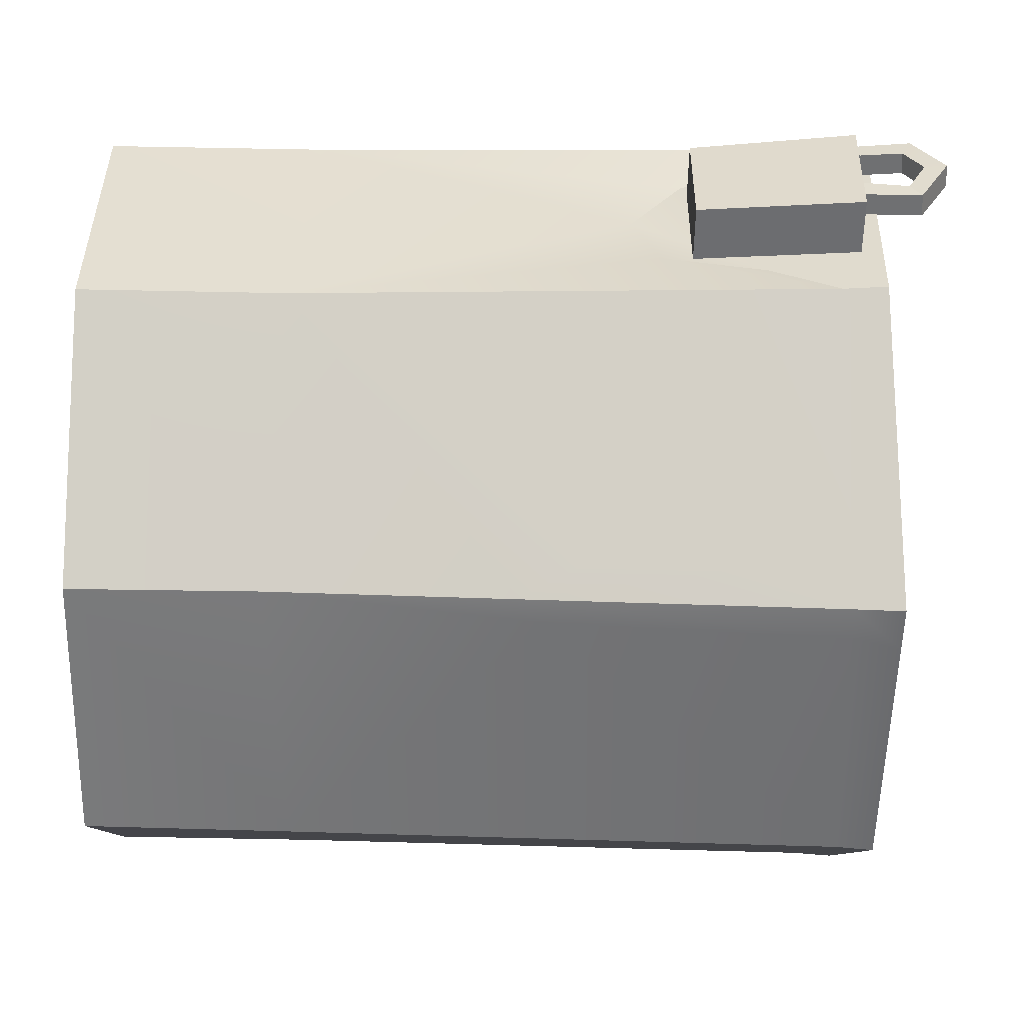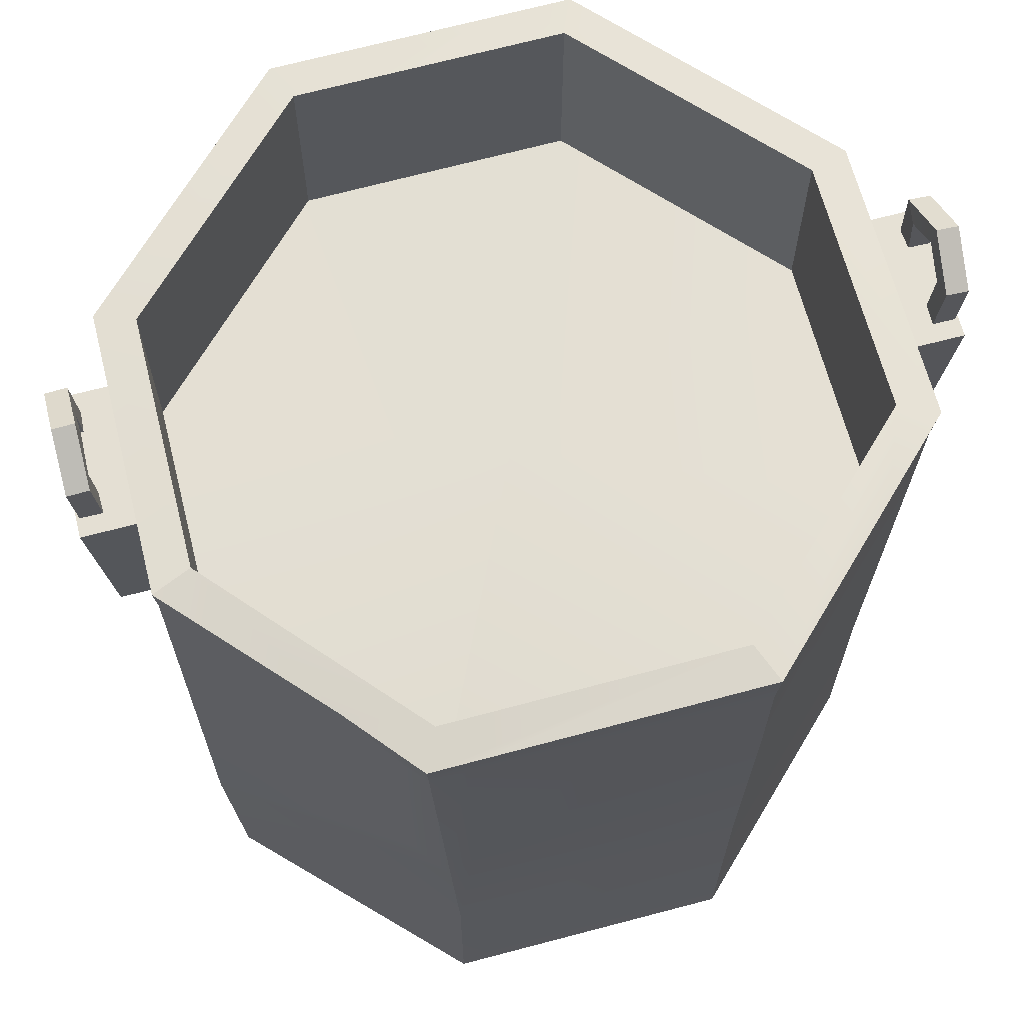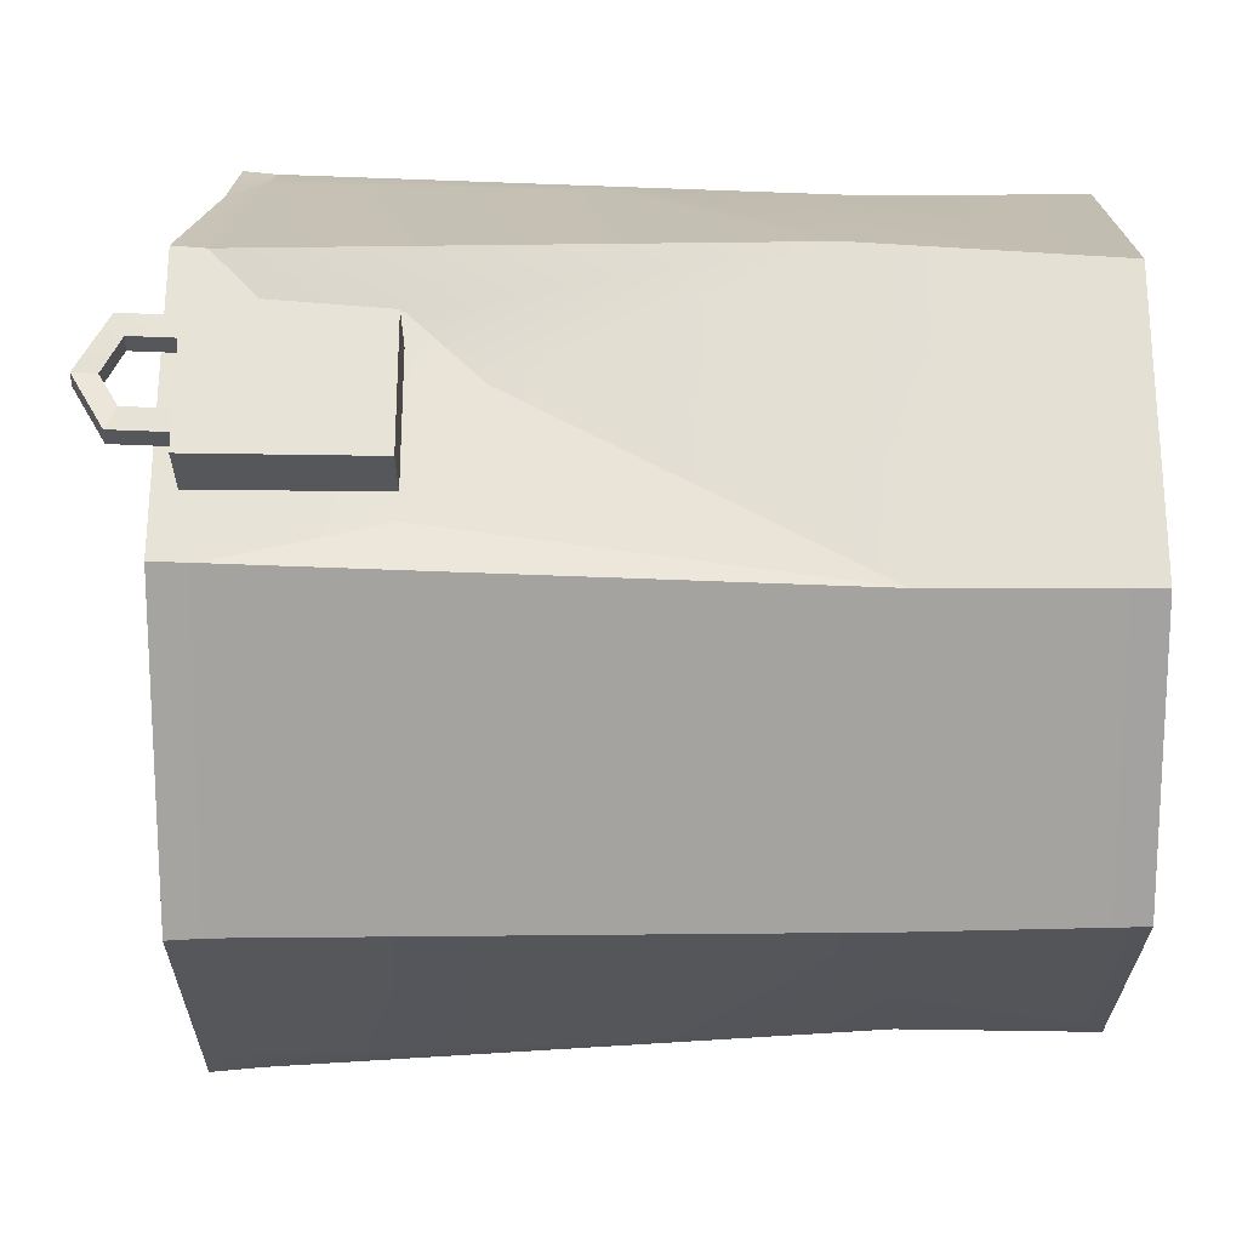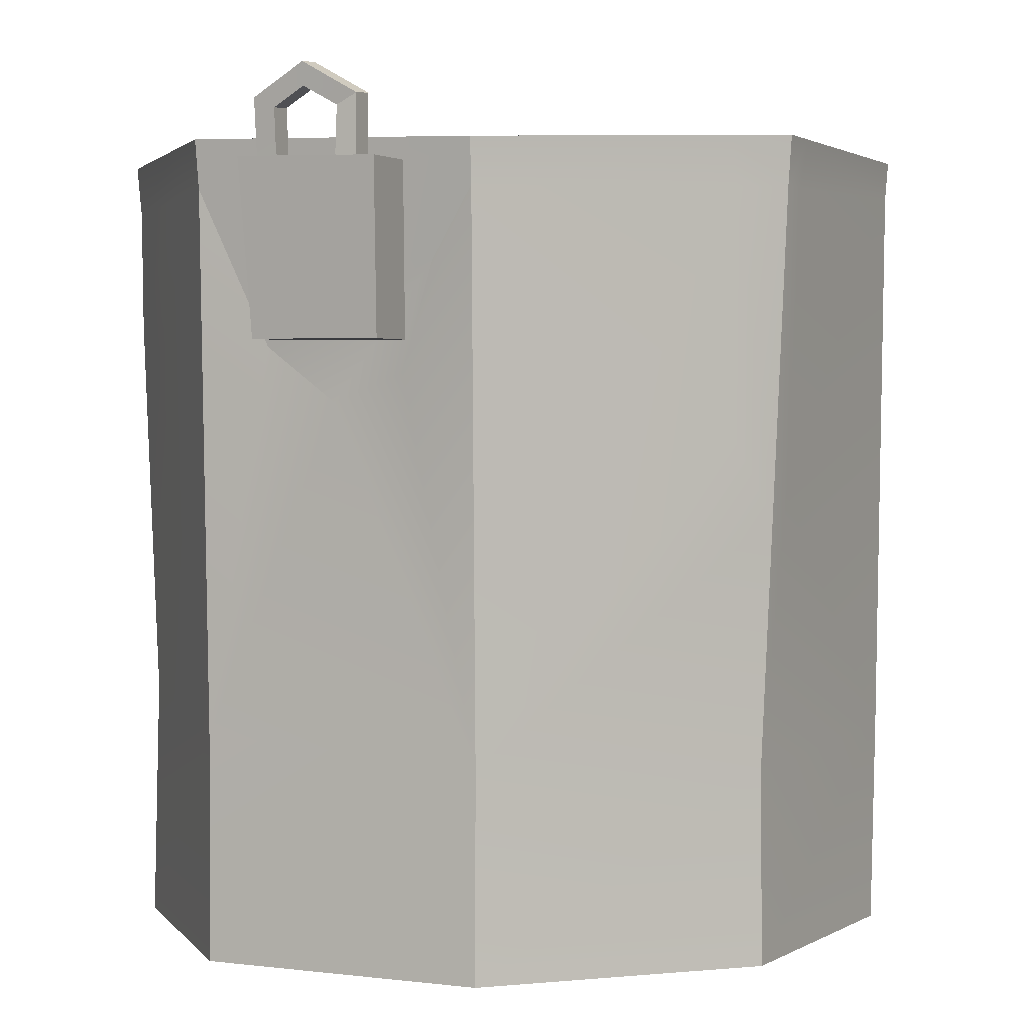
<metadata>
{"format":"obj","ext":"obj","renderer":"f3d","projection":"perspective","resolution":1024,"background":"white","views":[{"elev":-55.1,"azim":88.9,"up":"+Z"},{"elev":66.5,"azim":-14.1,"up":"+Y"},{"elev":-26.8,"azim":-89.9,"up":"+Z"},{"elev":2.0,"azim":116.6,"up":"+Y"}]}
</metadata>
<code>
g SM_Prop_Paint_Can_Open_Alt_02
v 0.1481 0.2527 0.03758
v 0.1481 0.2521 -0.01843
v 0.1539 0.3213 -0.0209
v 0.154 0.3235 0.04003
v 0.1723 0.252 -0.01879
v 0.1722 0.2526 0.03723
v 0.1786 0.3212 -0.02126
v 0.1786 0.3234 0.03967
v -0.1485 0.2527 0.03786
v -0.1486 0.2527 -0.01815
v -0.1545 0.3246 -0.0206
v -0.1544 0.3246 0.04032
v -0.1727 0.2527 -0.0178
v -0.1727 0.2527 0.03821
v -0.179 0.3246 -0.02024
v -0.1791 0.3246 0.04069
v -0.06204 0 0.1605
v 0.06392 0 0.1588
v 0.1508 0 0.07224
v 0.1467 0 -0.0478
v 0.05877 0 -0.1329
v -0.06272 0 -0.1378
v -0.1462 0 -0.05256
v -0.1505 0 0.07258
v -0.07165 0.3232 0.165
v 0.06463 0.3338 0.1658
v 0.156 0.3338 0.07421
v 0.1558 0.329 -0.0505
v 0.06427 0.3338 -0.1465
v -0.06485 0.3338 -0.1435
v -0.1564 0.3338 -0.04758
v -0.1563 0.3338 0.07457
v 0.0002053 0 0.009783
v -0.06427 0.3255 0.1486
v 0.05782 0.3348 0.1493
v 0.1396 0.3348 0.06739
v 0.1395 0.3307 -0.04414
v 0.0575 0.3348 -0.1301
v -0.05806 0.3348 -0.1274
v -0.14 0.3348 -0.04147
v -0.1399 0.3348 0.06771
v -0.1546 0.1041 0.07721
v -0.1466 0.08546 -0.05252
v -0.06247 0.08684 -0.1397
v 0.05821 0.07795 -0.1319
v 0.1466 0.08567 -0.048
v 0.151 0.09259 0.07172
v 0.0679 0.1018 0.1532
v -0.06195 0.09178 0.1605
v -0.06434 0.3184 -0.1424
v -0.155 0.317 -0.04747
v -0.1552 0.3208 0.07412
v -0.0709 0.3102 0.1639
v 0.06393 0.3131 0.1641
v 0.1543 0.3138 0.07353
v 0.1543 0.3107 -0.05023
v 0.06358 0.3135 -0.1448
v -0.1544 0.3098 -0.02447
v -0.1497 0.2523 -0.0294
v -0.1489 0.2431 -0.001442
v -0.1474 0.2245 0.02455
v -0.1497 0.2532 0.05213
v -0.1535 0.2999 0.05234
v 0.1524 0.2899 0.05376
v 0.1491 0.2501 0.04434
v 0.1472 0.2277 0.01461
v 0.1481 0.2393 -0.0164
v 0.1518 0.2824 -0.03177
v -0.1696 0.3239 -0.003372
v -0.1705 0.3429 -0.003318
v -0.1691 0.3504 0.009948
v -0.17 0.3429 0.02381
v -0.1686 0.3239 0.02381
v -0.1689 0.3195 -0.01223
v -0.1709 0.3469 -0.01217
v -0.1699 0.3596 0.009951
v -0.1704 0.3469 0.03267
v -0.168 0.3195 0.03266
v -0.1782 0.3196 -0.0122
v -0.1802 0.3462 -0.01215
v -0.1792 0.3588 0.009978
v -0.1796 0.3462 0.0327
v -0.1773 0.3196 0.03269
v -0.1788 0.3237 -0.003345
v -0.1798 0.3421 -0.003292
v -0.1784 0.3497 0.009976
v -0.1793 0.3421 0.02384
v -0.1779 0.3237 0.02383
v 0.1681 0.3235 0.02283
v 0.1694 0.342 0.02282
v 0.1701 0.3495 0.009218
v 0.1682 0.3418 -0.004488
v 0.1693 0.3223 -0.004414
v 0.1675 0.3192 0.03168
v 0.1698 0.3463 0.03168
v 0.1709 0.3588 0.009216
v 0.1686 0.346 -0.01335
v 0.1687 0.318 -0.01327
v 0.1767 0.3193 0.03166
v 0.179 0.3455 0.03165
v 0.1802 0.358 0.009189
v 0.1779 0.3452 -0.01337
v 0.178 0.318 -0.0133
v 0.1773 0.3233 0.0228
v 0.1787 0.3413 0.0228
v 0.1794 0.3487 0.009191
v 0.1775 0.341 -0.004516
v 0.1785 0.3221 -0.00444
v -0.09788 0.3254 0.1349
v -0.08218 0.3116 0.1519
v -0.06509 0.1682 0.1617
v -0.05658 0.3105 0.1639
v -0.05041 0.3248 0.1651
v -0.0785 0.1906 0.1518
v -0.05499 0.1856 0.1613
v 0.08142 0.3329 -0.1285
v 0.07912 0.313 -0.1286
v 0.06057 0.1814 -0.1376
v 0.04892 0.314 -0.1445
v 0.04482 0.3338 -0.146
v 0.07387 0.2115 -0.1272
v 0.05081 0.1907 -0.1398
v 0.002638 0.329 0.1654
v 0.009142 0.3119 0.164
v 0.06428 0.2626 0.1631
v 0.1194 0.3135 0.1085
v 0.1257 0.3338 0.1046
v 0.02433 0.2597 0.1636
v 0.08484 0.2467 0.142
v 0.1396 0.2507 0.06739
v 0.05782 0.2507 0.1493
v 0.1395 0.2465 -0.04414
v 0.0575 0.2507 -0.1301
v -0.14 0.2507 -0.04147
v -0.05806 0.2507 -0.1274
v -0.06427 0.2413 0.1486
v -0.1399 0.2507 0.06771
v -0.0009839 0.249 0.01124
v 0.1722 0.2526 0.03723
v 0.1723 0.252 -0.01879
v 0.1481 0.2521 -0.01843
v 0.1723 0.252 -0.01879
v 0.1786 0.3212 -0.02126
v 0.1539 0.3213 -0.0209
v 0.1786 0.3212 -0.02126
v 0.1786 0.3234 0.03967
v 0.154 0.3235 0.04003
v 0.1786 0.3234 0.03967
v 0.1722 0.2526 0.03723
v 0.1481 0.2527 0.03758
v -0.1727 0.2527 -0.0178
v -0.1727 0.2527 0.03821
v -0.1486 0.2527 -0.01815
v -0.179 0.3246 -0.02024
v -0.1727 0.2527 -0.0178
v -0.1545 0.3246 -0.0206
v -0.1791 0.3246 0.04069
v -0.179 0.3246 -0.02024
v -0.1544 0.3246 0.04032
v -0.1485 0.2527 0.03786
v -0.1727 0.2527 0.03821
v -0.1791 0.3246 0.04069
v 0.06392 0 0.1588
v 0.0679 0.1018 0.1532
v 0.1508 0 0.07224
v 0.151 0.09259 0.07172
v 0.1467 0 -0.0478
v 0.1466 0.08567 -0.048
v 0.05877 0 -0.1329
v 0.05821 0.07795 -0.1319
v -0.06272 0 -0.1378
v -0.06247 0.08684 -0.1397
v -0.1462 0 -0.05256
v -0.1466 0.08546 -0.05252
v -0.1505 0 0.07258
v -0.1546 0.1041 0.07721
v -0.06195 0.09178 0.1605
v -0.06204 0 0.1605
v 0.05877 0 -0.1329
v -0.06272 0 -0.1378
v -0.1462 0 -0.05256
v -0.06204 0 0.1605
v -0.1505 0 0.07258
v 0.1508 0 0.07224
v 0.1467 0 -0.0478
v 0.06392 0 0.1588
v 0.1396 0.3348 0.06739
v 0.1395 0.3307 -0.04414
v -0.05806 0.3348 -0.1274
v -0.1399 0.3348 0.06771
v -0.1564 0.3338 -0.04758
v -0.1564 0.3338 -0.04758
v -0.155 0.317 -0.04747
v 0.06427 0.3338 -0.1465
v 0.04482 0.3338 -0.146
v 0.08142 0.3329 -0.1285
v 0.06427 0.3338 -0.1465
v 0.06358 0.3135 -0.1448
v 0.156 0.3338 0.07421
v 0.1558 0.329 -0.0505
v 0.06463 0.3338 0.1658
v 0.1257 0.3338 0.1046
v -0.07165 0.3232 0.165
v -0.09788 0.3254 0.1349
v -0.07165 0.3232 0.165
v -0.0709 0.3102 0.1639
v -0.06247 0.08684 -0.1397
v -0.06434 0.3184 -0.1424
v -0.155 0.317 -0.04747
v -0.1466 0.08546 -0.05252
v -0.1466 0.08546 -0.05252
v -0.08218 0.3116 0.1519
v -0.0709 0.3102 0.1639
v -0.06509 0.1682 0.1617
v 0.151 0.09259 0.07172
v 0.06057 0.1814 -0.1376
v -0.155 0.317 -0.04747
v -0.1544 0.3098 -0.02447
v -0.1466 0.08546 -0.05252
v -0.155 0.317 -0.04747
v -0.1497 0.2523 -0.0294
v -0.1474 0.2245 0.02455
v -0.1546 0.1041 0.07721
v -0.1466 0.08546 -0.05252
v -0.1535 0.2999 0.05234
v -0.1497 0.2532 0.05213
v -0.1497 0.2523 -0.0294
v -0.1552 0.3208 0.07412
v -0.1474 0.2245 0.02455
v -0.1489 0.2431 -0.001442
v 0.1491 0.2501 0.04434
v 0.1472 0.2277 0.01461
v 0.1543 0.3138 0.07353
v 0.1524 0.2899 0.05376
v 0.1491 0.2501 0.04434
v 0.1543 0.3138 0.07353
v 0.1481 0.2393 -0.0164
v 0.1466 0.08567 -0.048
v 0.1518 0.2824 -0.03177
v 0.1543 0.3107 -0.05023
v -0.1709 0.3469 -0.01217
v -0.1705 0.3429 -0.003318
v -0.1699 0.3596 0.009951
v -0.1691 0.3504 0.009948
v -0.1709 0.3469 -0.01217
v -0.1689 0.3195 -0.01223
v -0.1699 0.3596 0.009951
v -0.1802 0.3462 -0.01215
v -0.1709 0.3469 -0.01217
v -0.1704 0.3469 0.03267
v -0.1792 0.3588 0.009978
v -0.1699 0.3596 0.009951
v -0.1796 0.3462 0.0327
v -0.1704 0.3469 0.03267
v -0.168 0.3195 0.03266
v -0.1802 0.3462 -0.01215
v -0.1782 0.3196 -0.0122
v -0.1792 0.3588 0.009978
v -0.1798 0.3421 -0.003292
v -0.1802 0.3462 -0.01215
v -0.1796 0.3462 0.0327
v -0.1784 0.3497 0.009976
v -0.1792 0.3588 0.009978
v -0.1773 0.3196 0.03269
v -0.1705 0.3429 -0.003318
v -0.1696 0.3239 -0.003372
v -0.1788 0.3237 -0.003345
v -0.1798 0.3421 -0.003292
v -0.1691 0.3504 0.009948
v -0.1705 0.3429 -0.003318
v -0.1798 0.3421 -0.003292
v -0.1784 0.3497 0.009976
v -0.17 0.3429 0.02381
v -0.1691 0.3504 0.009948
v -0.1784 0.3497 0.009976
v -0.1793 0.3421 0.02384
v -0.1686 0.3239 0.02381
v -0.17 0.3429 0.02381
v -0.1793 0.3421 0.02384
v -0.1779 0.3237 0.02383
v 0.1686 0.346 -0.01335
v 0.1682 0.3418 -0.004488
v 0.1698 0.3463 0.03168
v 0.1675 0.3192 0.03168
v 0.1709 0.3588 0.009216
v 0.179 0.3455 0.03165
v 0.1698 0.3463 0.03168
v 0.1686 0.346 -0.01335
v 0.1802 0.358 0.009189
v 0.1709 0.3588 0.009216
v 0.1779 0.3452 -0.01337
v 0.1686 0.346 -0.01335
v 0.1687 0.318 -0.01327
v 0.179 0.3455 0.03165
v 0.1767 0.3193 0.03166
v 0.1802 0.358 0.009189
v 0.1779 0.3452 -0.01337
v 0.178 0.318 -0.0133
v 0.1775 0.341 -0.004516
v 0.1779 0.3452 -0.01337
v 0.1694 0.342 0.02282
v 0.1681 0.3235 0.02283
v 0.1773 0.3233 0.0228
v 0.1787 0.3413 0.0228
v 0.1701 0.3495 0.009218
v 0.1694 0.342 0.02282
v 0.1787 0.3413 0.0228
v 0.1794 0.3487 0.009191
v 0.1682 0.3418 -0.004488
v 0.1701 0.3495 0.009218
v 0.1794 0.3487 0.009191
v 0.1775 0.341 -0.004516
v 0.1693 0.3223 -0.004414
v 0.1682 0.3418 -0.004488
v 0.1775 0.341 -0.004516
v 0.1785 0.3221 -0.00444
v -0.09788 0.3254 0.1349
v -0.1563 0.3338 0.07457
v -0.1399 0.3348 0.06771
v -0.1552 0.3208 0.07412
v -0.1563 0.3338 0.07457
v -0.09788 0.3254 0.1349
v -0.08218 0.3116 0.1519
v -0.1546 0.1041 0.07721
v -0.1552 0.3208 0.07412
v -0.08218 0.3116 0.1519
v -0.0785 0.1906 0.1518
v 0.06393 0.3131 0.1641
v 0.06428 0.2626 0.1631
v 0.06463 0.3338 0.1658
v 0.05782 0.3348 0.1493
v -0.05041 0.3248 0.1651
v 0.06463 0.3338 0.1658
v 0.06463 0.3338 0.1658
v 0.002638 0.329 0.1654
v -0.05041 0.3248 0.1651
v 0.08142 0.3329 -0.1285
v 0.1543 0.3107 -0.05023
v 0.1558 0.329 -0.0505
v 0.08142 0.3329 -0.1285
v 0.07912 0.313 -0.1286
v 0.1466 0.08567 -0.048
v 0.1543 0.3107 -0.05023
v 0.07912 0.313 -0.1286
v 0.07387 0.2115 -0.1272
v 0.05081 0.1907 -0.1398
v 0.04892 0.314 -0.1445
v -0.06434 0.3184 -0.1424
v -0.06247 0.08684 -0.1397
v 0.04482 0.3338 -0.146
v -0.06485 0.3338 -0.1435
v -0.06434 0.3184 -0.1424
v 0.04892 0.314 -0.1445
v -0.06485 0.3338 -0.1435
v 0.04482 0.3338 -0.146
v -0.05041 0.3248 0.1651
v 0.002638 0.329 0.1654
v 0.009142 0.3119 0.164
v -0.05658 0.3105 0.1639
v -0.05499 0.1856 0.1613
v -0.05658 0.3105 0.1639
v 0.009142 0.3119 0.164
v 0.02433 0.2597 0.1636
v 0.08484 0.2467 0.142
v 0.1194 0.3135 0.1085
v 0.1543 0.3138 0.07353
v 0.151 0.09259 0.07172
v 0.1257 0.3338 0.1046
v 0.156 0.3338 0.07421
v 0.1543 0.3138 0.07353
v 0.1194 0.3135 0.1085
v 0.1257 0.3338 0.1046
v -0.06509 0.1682 0.1617
v -0.06195 0.09178 0.1605
v 0.06428 0.2626 0.1631
v 0.0679 0.1018 0.1532
v -0.06195 0.09178 0.1605
v -0.06509 0.1682 0.1617
v 0.0679 0.1018 0.1532
v 0.06428 0.2626 0.1631
v 0.06057 0.1814 -0.1376
v 0.05821 0.07795 -0.1319
v 0.05821 0.07795 -0.1319
v 0.06057 0.1814 -0.1376
v -0.1399 0.3348 0.06771
v -0.1563 0.3338 0.07457
v -0.1564 0.3338 -0.04758
v 0.05782 0.3348 0.1493
v 0.1396 0.3348 0.06739
v 0.1396 0.3348 0.06739
v 0.1396 0.2507 0.06739
v 0.1395 0.3307 -0.04414
v 0.1395 0.3307 -0.04414
v 0.1395 0.2465 -0.04414
v 0.0575 0.3348 -0.1301
v -0.05806 0.3348 -0.1274
v -0.14 0.3348 -0.04147
v -0.1399 0.3348 0.06771
v -0.06427 0.3255 0.1486
v -0.06427 0.3255 0.1486
v -0.06427 0.2413 0.1486
v 0.05782 0.2507 0.1493
v 0.05782 0.3348 0.1493
v 0.0575 0.3348 -0.1301
v 0.0575 0.2507 -0.1301
v -0.05806 0.2507 -0.1274
v -0.05806 0.3348 -0.1274
v -0.14 0.3348 -0.04147
v -0.14 0.2507 -0.04147
v -0.1399 0.2507 0.06771
v -0.1399 0.3348 0.06771
v 0.05782 0.2507 0.1493
v 0.1396 0.2507 0.06739
v 0.1395 0.2465 -0.04414
v 0.0575 0.2507 -0.1301
v -0.05806 0.2507 -0.1274
v -0.14 0.2507 -0.04147
v -0.1399 0.2507 0.06771
v -0.06427 0.2413 0.1486
v -0.06427 0.2413 0.1486
g SM_Prop_Paint_Can_Open_Alt_02_0
f 59 218 217
f 60 59 211
f 61 60 211
f 221 220 219
f 235 234 233
f 319 318 317
f 336 335 334
f 387 386 385
f 7 8 6
f 5 7 6
f 140 139 1
f 2 140 1
f 143 142 141
f 3 143 141
f 146 145 144
f 4 146 144
f 149 148 147
f 150 149 147
f 15 13 14
f 16 15 14
f 151 10 9
f 152 151 9
f 154 11 153
f 155 154 153
f 157 12 156
f 158 157 156
f 161 160 159
f 162 161 159
f 48 49 17
f 18 48 17
f 47 164 163
f 19 47 163
f 46 166 165
f 20 46 165
f 45 168 167
f 21 45 167
f 44 170 169
f 22 44 169
f 43 172 171
f 23 43 171
f 42 174 173
f 24 42 173
f 177 176 175
f 178 177 175
f 181 180 179
f 33 181 179
f 33 179 184
f 179 185 184
f 181 33 182
f 33 184 182
f 183 181 182
f 184 186 182
f 26 127 36
f 35 26 36
f 188 116 38
f 116 29 38
f 38 29 120
f 39 38 120
f 41 40 31
f 189 31 40
f 189 354 31
f 355 354 189
f 190 109 34
f 109 25 34
f 331 34 25
f 25 332 331
f 332 333 331
f 32 191 51
f 58 32 51
f 58 225 32
f 225 228 32
f 58 227 225
f 227 226 225
f 227 230 226
f 230 229 226
f 192 30 50
f 193 192 50
f 195 194 57
f 119 195 57
f 119 57 216
f 122 119 216
f 198 197 196
f 117 198 196
f 118 198 117
f 121 118 117
f 200 199 55
f 64 200 55
f 64 68 200
f 68 56 200
f 64 231 68
f 231 232 68
f 232 67 68
f 202 201 54
f 126 202 54
f 126 54 125
f 129 126 125
f 113 203 53
f 112 113 53
f 112 53 214
f 115 112 214
f 206 205 204
f 110 206 204
f 209 208 207
f 210 209 207
f 111 213 212
f 114 111 212
f 223 222 224
f 223 62 222
f 223 52 62
f 52 63 62
f 65 236 215
f 66 65 215
f 238 66 215
f 238 237 66
f 238 240 237
f 240 239 237
f 74 75 70
f 69 74 70
f 241 76 71
f 242 241 71
f 244 243 72
f 243 77 72
f 72 77 73
f 77 78 73
f 79 80 245
f 246 79 245
f 248 81 247
f 249 248 247
f 251 82 250
f 252 251 250
f 254 253 83
f 255 254 83
f 84 85 256
f 257 84 256
f 259 86 258
f 260 259 258
f 263 262 261
f 262 87 261
f 261 87 264
f 87 88 264
f 267 266 265
f 268 267 265
f 271 270 269
f 272 271 269
f 275 274 273
f 276 275 273
f 279 278 277
f 280 279 277
f 89 94 90
f 94 95 90
f 90 95 91
f 95 96 91
f 91 96 92
f 96 97 92
f 281 98 93
f 282 281 93
f 99 100 283
f 284 99 283
f 286 101 285
f 287 286 285
f 289 102 288
f 290 289 288
f 292 291 103
f 293 292 103
f 295 104 294
f 104 105 294
f 294 105 296
f 105 106 296
f 296 106 297
f 106 107 297
f 299 108 298
f 300 299 298
f 303 302 301
f 304 303 301
f 307 306 305
f 308 307 305
f 311 310 309
f 312 311 309
f 315 314 313
f 316 315 313
f 322 321 320
f 323 322 320
f 326 325 324
f 327 326 324
f 373 327 324
f 374 373 324
f 128 329 124
f 329 328 124
f 124 328 123
f 328 330 123
f 37 28 337
f 27 28 37
f 187 27 37
f 372 27 187
f 340 339 338
f 341 340 338
f 344 343 342
f 345 344 342
f 381 345 342
f 382 381 342
f 348 347 346
f 349 348 346
f 349 346 383
f 346 384 383
f 352 351 350
f 353 352 350
f 358 357 356
f 359 358 356
f 362 361 360
f 363 362 360
f 375 363 360
f 376 375 360
f 376 360 377
f 360 378 377
f 366 365 364
f 367 366 364
f 367 364 379
f 364 380 379
f 370 369 368
f 371 370 368
f 130 131 388
f 389 130 388
f 132 391 390
f 392 132 390
f 133 394 393
f 395 133 393
f 134 135 396
f 397 134 396
f 136 137 398
f 399 136 398
f 402 401 400
f 403 402 400
f 406 405 404
f 407 406 404
f 410 409 408
f 411 410 408
f 419 138 418
f 418 138 417
f 417 138 416
f 416 138 415
f 415 138 414
f 414 138 413
f 413 138 412
f 412 138 420

</code>
